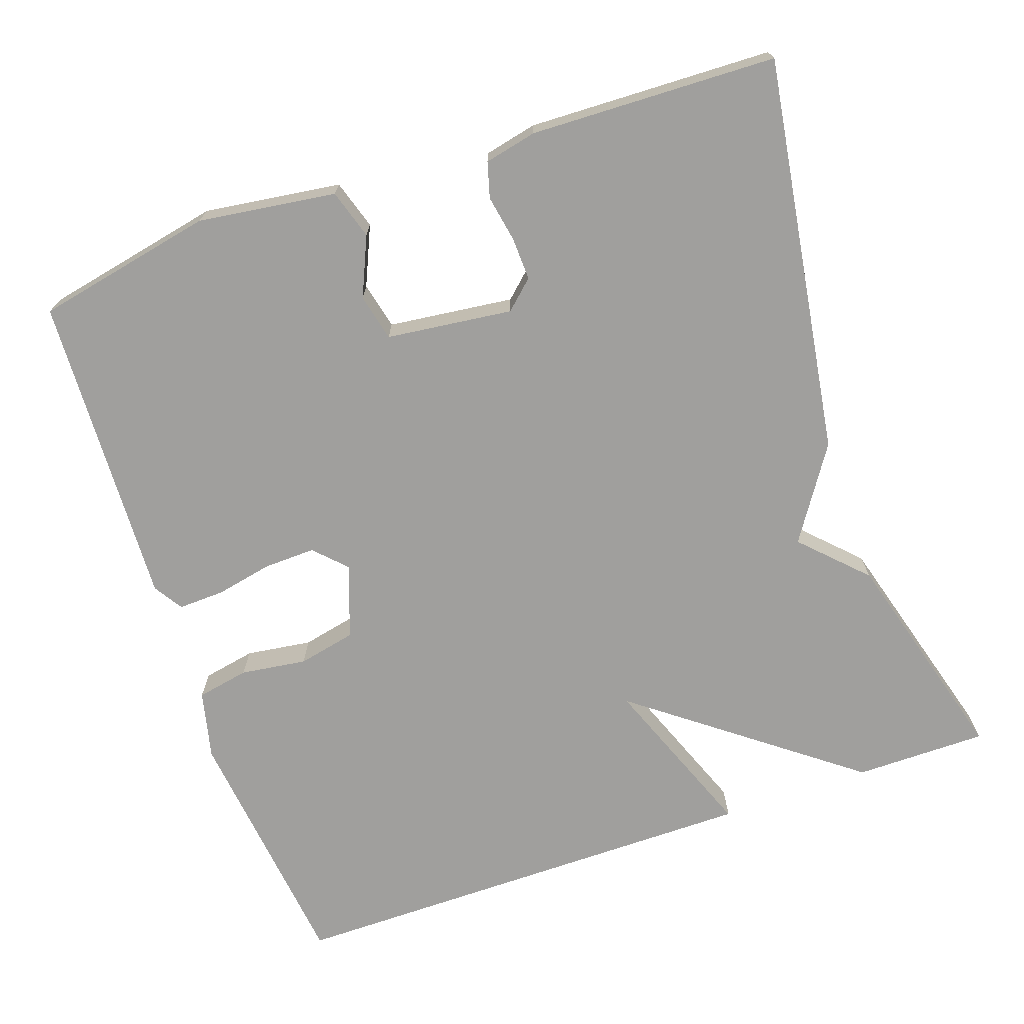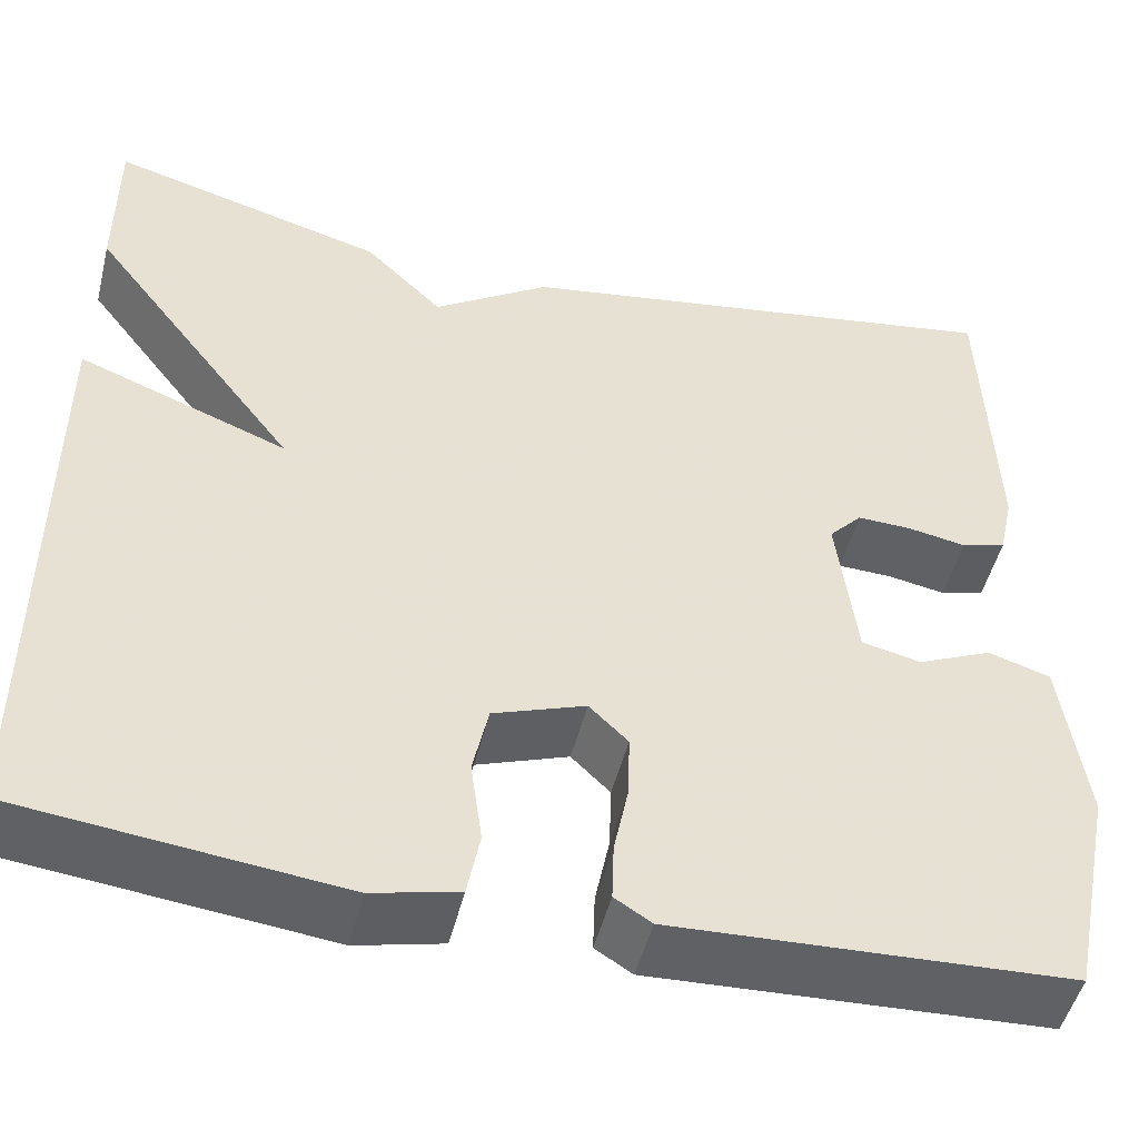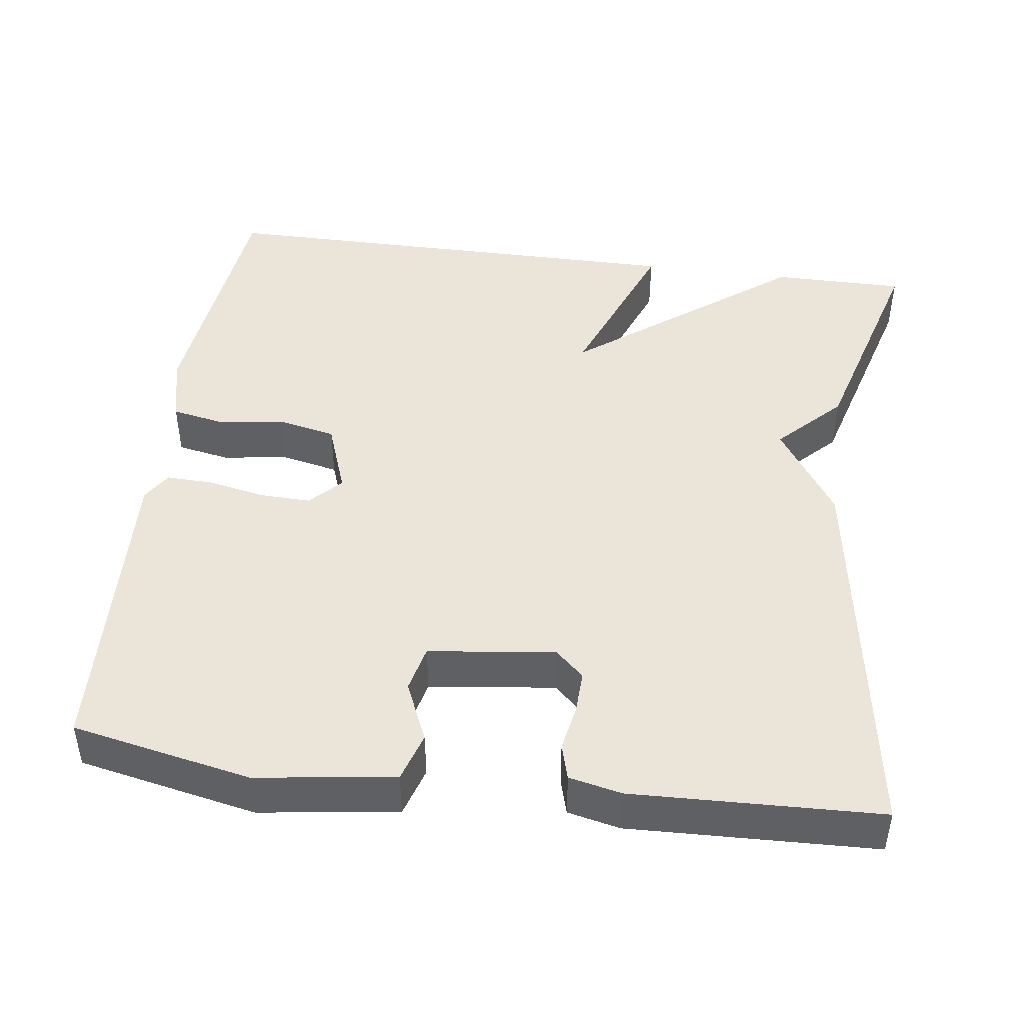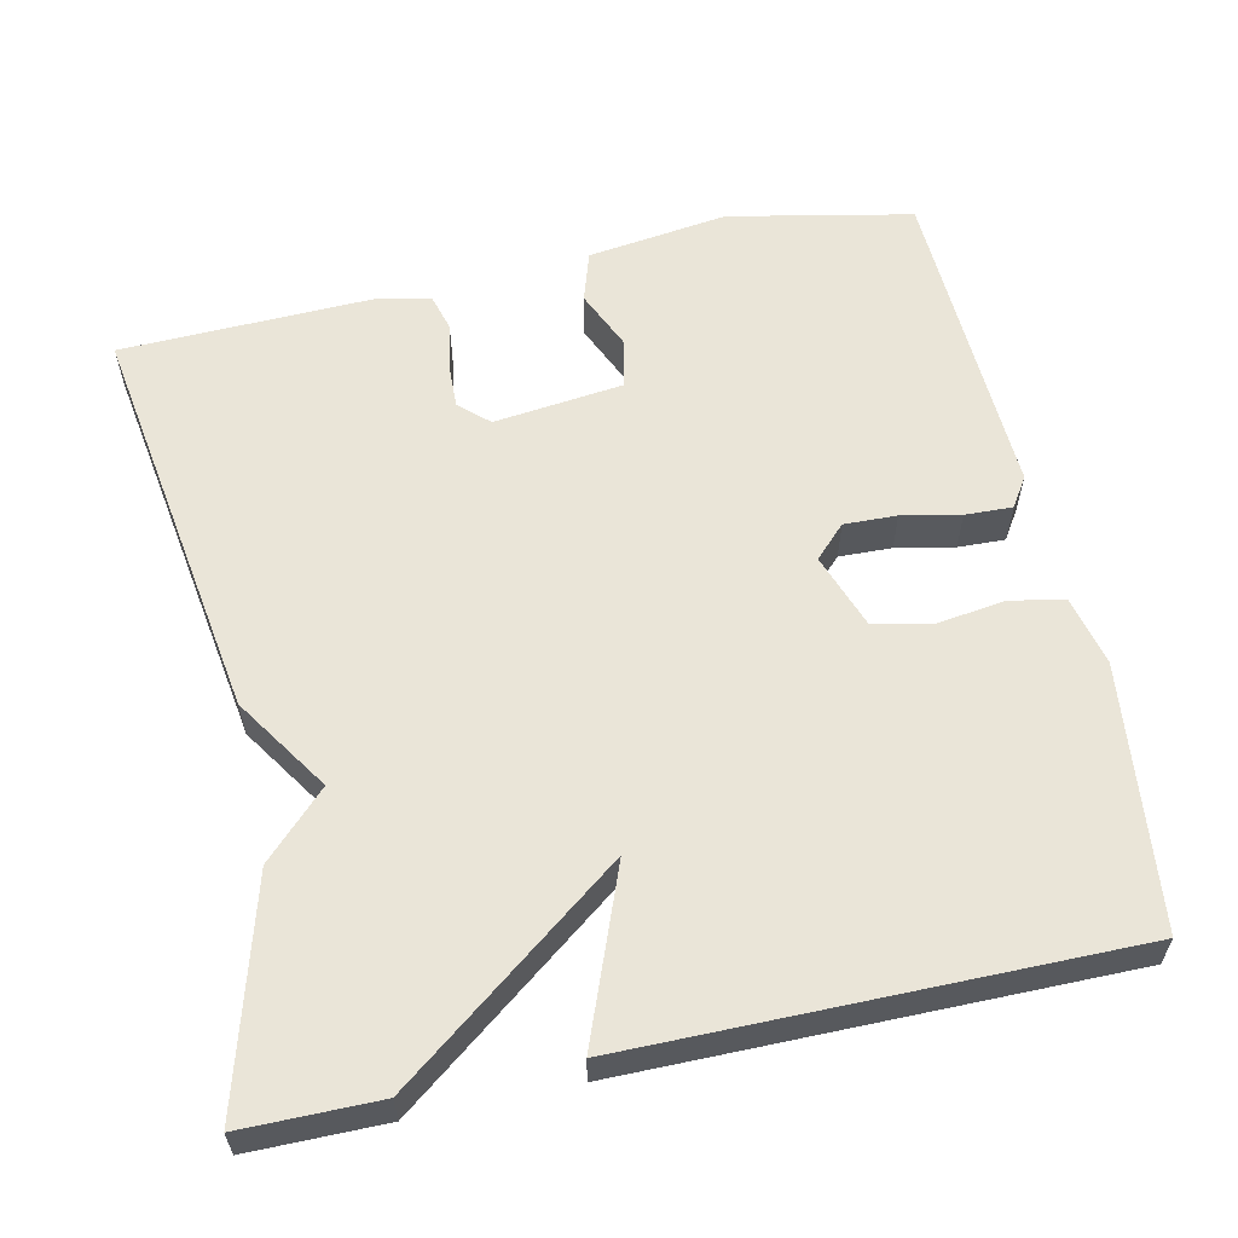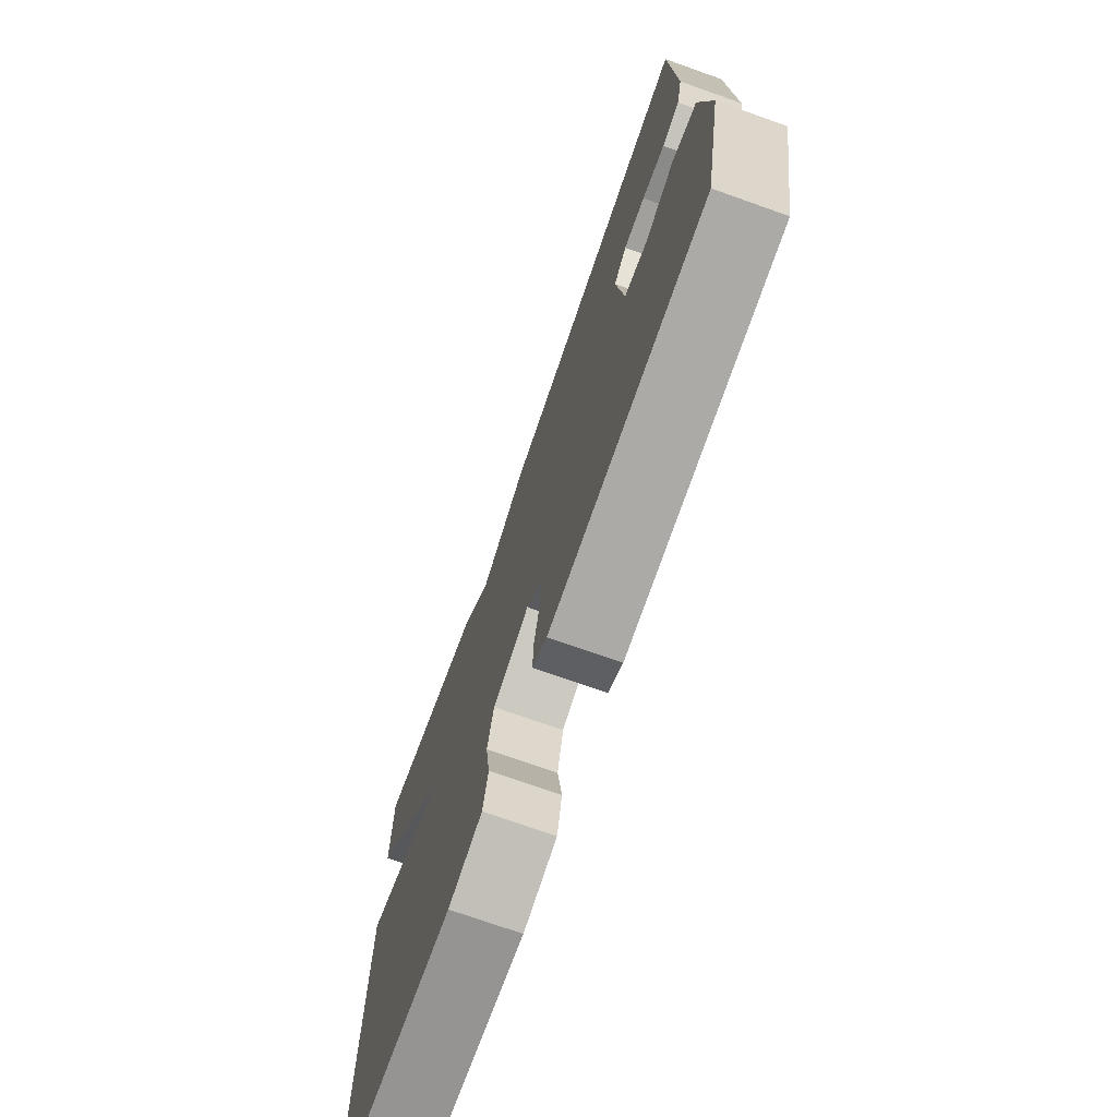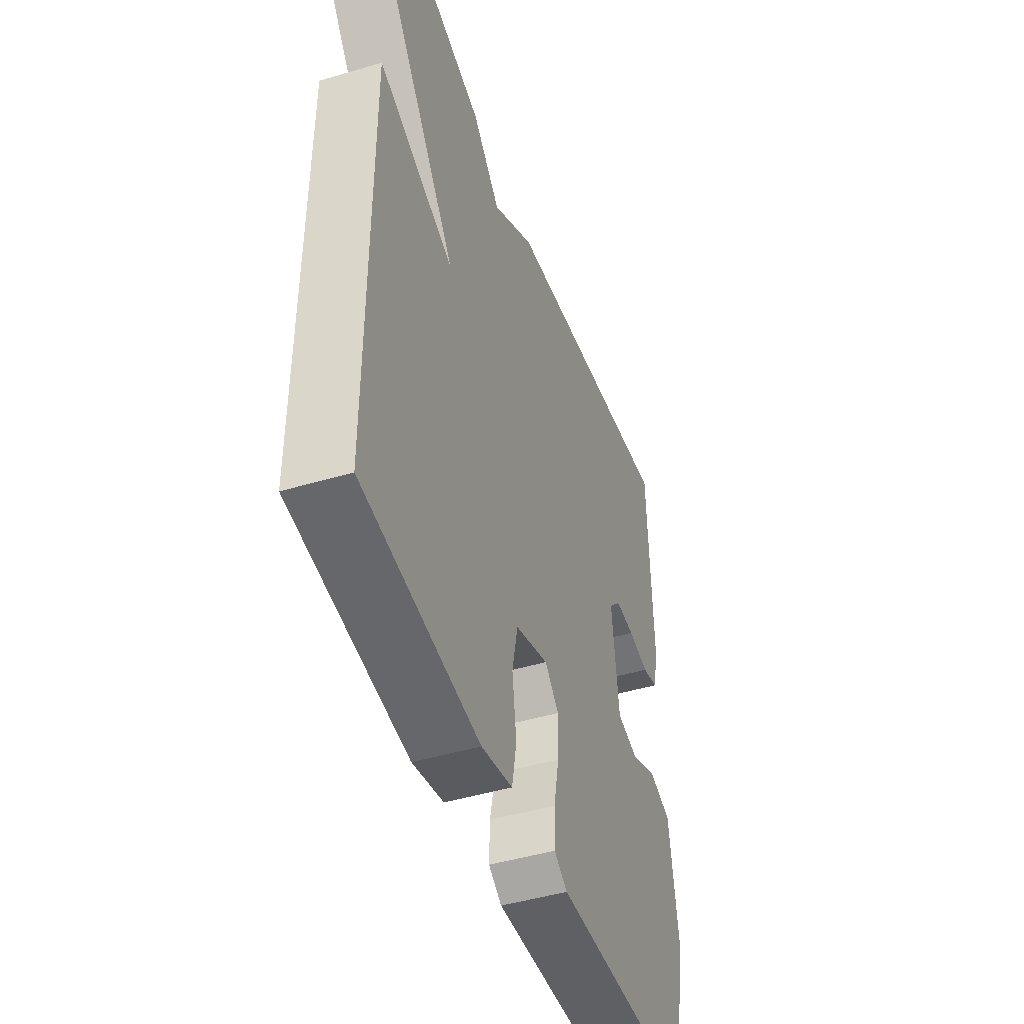
<metadata>
{"format":"obj","ext":"obj","renderer":"f3d","projection":"perspective","resolution":1024,"background":"white","views":[{"elev":-71.3,"azim":-70.8,"up":"+Y"},{"elev":-49.1,"azim":166.2,"up":"+Z"},{"elev":45.2,"azim":-82.4,"up":"+Y"},{"elev":59.2,"azim":77.8,"up":"+Y"},{"elev":-73.6,"azim":-109.5,"up":"+Z"},{"elev":-46.3,"azim":108.8,"up":"+Z"}]}
</metadata>
<code>
v -0.5 0.07 -0.5
v -0.547 0.07 -0.268
v -0.522 0.07 -0.089
v -0.458 0.07 -0.069
v -0.381 0.07 -0.103
v -0.32 0.07 -0.089
v -0.3 0.07 0.075
v -0.334 0.07 0.112
v -0.39 0.07 0.11
v -0.45 0.07 0.099
v -0.496 0.07 0.112
v -0.511 0.07 0.18
v -0.5 0.07 0.5
v 0.015 0.07 0.42
v 0.135 0.07 0.341
v 0.215 0.07 0.42
v 0.5 0.07 0.5
v 0.5 0.07 0.328
v 0.284 0.07 0.045
v 0.5 0.07 0.128
v 0.5 0.07 -0.5
v 0.168 0.07 -0.538
v 0.079 0.07 -0.517
v 0.066 0.07 -0.449
v 0.078 0.07 -0.363
v 0.062 0.07 -0.288
v -0.033 0.07 -0.254
v -0.073 0.07 -0.293
v -0.071 0.07 -0.36
v -0.056 0.07 -0.434
v -0.054 0.07 -0.494
v -0.092 0.07 -0.518
v -0.5 0 -0.5
v -0.547 0 -0.268
v -0.522 0 -0.089
v -0.458 0 -0.069
v -0.381 0 -0.103
v -0.32 0 -0.089
v -0.3 0 0.075
v -0.334 0 0.112
v -0.39 0 0.11
v -0.45 0 0.099
v -0.496 0 0.112
v -0.511 0 0.18
v -0.5 0 0.5
v 0.015 0 0.42
v 0.135 0 0.341
v 0.215 0 0.42
v 0.5 0 0.5
v 0.5 0 0.328
v 0.284 0 0.045
v 0.5 0 0.128
v 0.5 0 -0.5
v 0.168 0 -0.538
v 0.079 0 -0.517
v 0.066 0 -0.449
v 0.078 0 -0.363
v 0.062 0 -0.288
v -0.033 0 -0.254
v -0.073 0 -0.293
v -0.071 0 -0.36
v -0.056 0 -0.434
v -0.054 0 -0.494
v -0.092 0 -0.518
f 3 4 5
f 2 3 5
f 1 2 5
f 32 1 5
f 31 32 5
f 30 31 5
f 29 30 5
f 28 29 5 6
f 27 28 6 7
f 26 27 7
f 23 24 25
f 22 23 25
f 21 22 25
f 20 21 25
f 19 20 25
f 19 25 26
f 17 18 19
f 16 17 19
f 15 16 19
f 26 7 8
f 19 26 8
f 15 19 8
f 13 14 15
f 12 13 15
f 11 12 15
f 10 11 15
f 9 10 15
f 8 9 15
f 37 36 35
f 37 35 34
f 37 34 33
f 37 33 64
f 37 64 63
f 37 63 62
f 37 62 61
f 38 37 61 60
f 39 38 60 59
f 39 59 58
f 57 56 55
f 57 55 54
f 57 54 53
f 57 53 52
f 57 52 51
f 58 57 51
f 51 50 49
f 51 49 48
f 51 48 47
f 40 39 58
f 40 58 51
f 40 51 47
f 47 46 45
f 47 45 44
f 47 44 43
f 47 43 42
f 47 42 41
f 47 41 40
f 1 33 34 2
f 2 34 35 3
f 3 35 36 4
f 4 36 37 5
f 5 37 38 6
f 6 38 39 7
f 7 39 40 8
f 8 40 41 9
f 9 41 42 10
f 10 42 43 11
f 11 43 44 12
f 12 44 45 13
f 13 45 46 14
f 14 46 47 15
f 15 47 48 16
f 16 48 49 17
f 17 49 50 18
f 18 50 51 19
f 19 51 52 20
f 20 52 53 21
f 21 53 54 22
f 22 54 55 23
f 23 55 56 24
f 24 56 57 25
f 25 57 58 26
f 26 58 59 27
f 27 59 60 28
f 28 60 61 29
f 29 61 62 30
f 30 62 63 31
f 31 63 64 32
f 32 64 33 1

</code>
